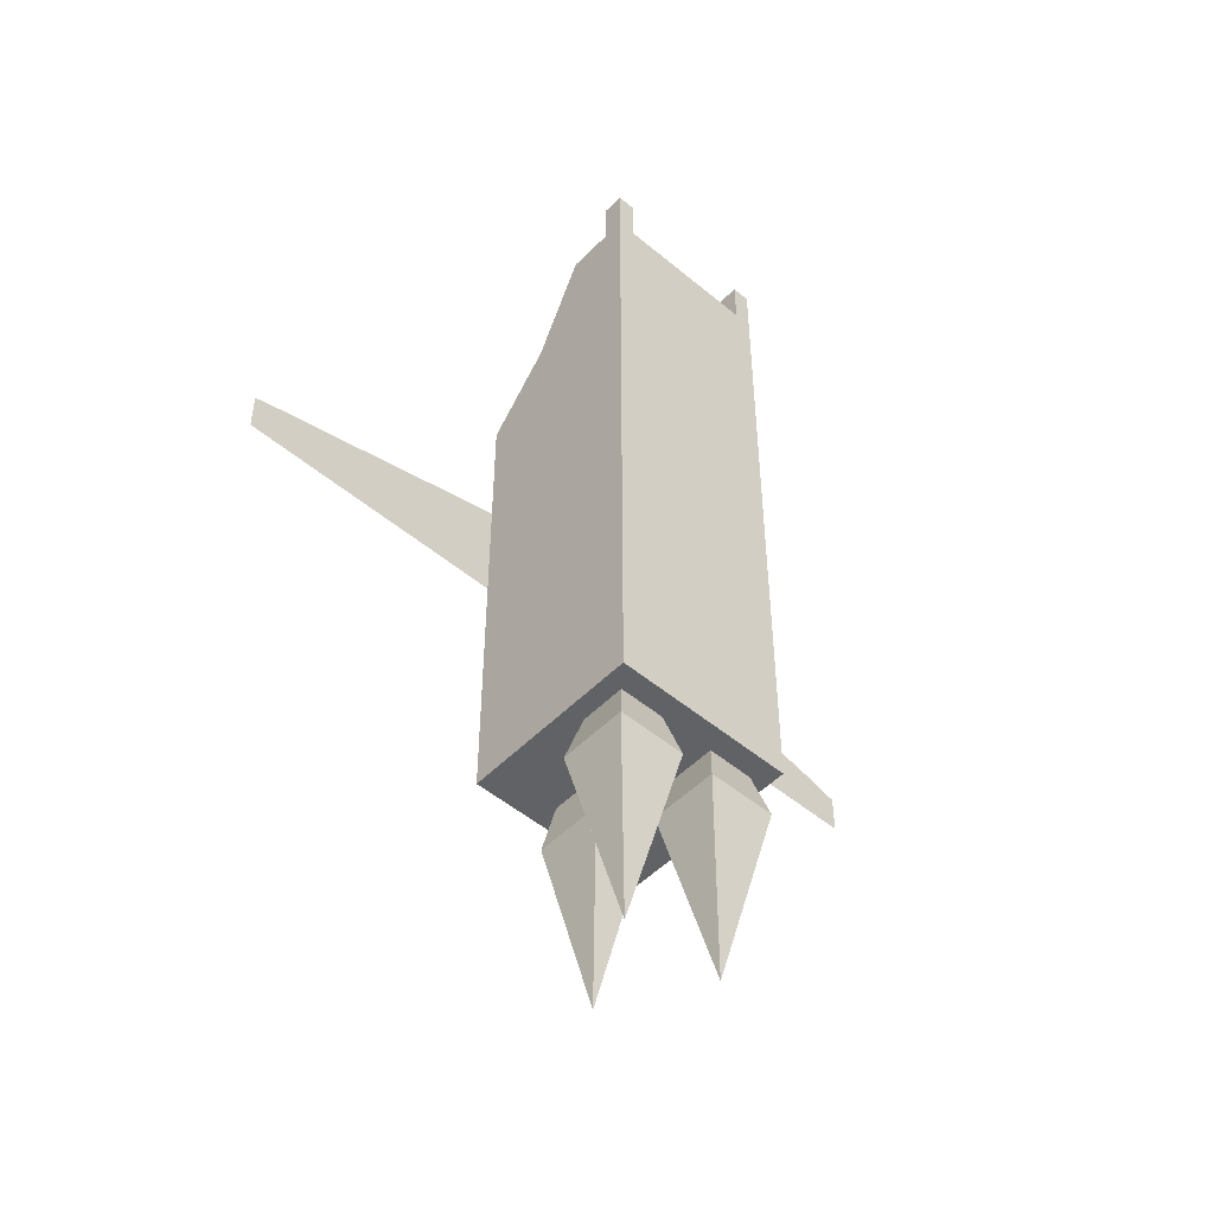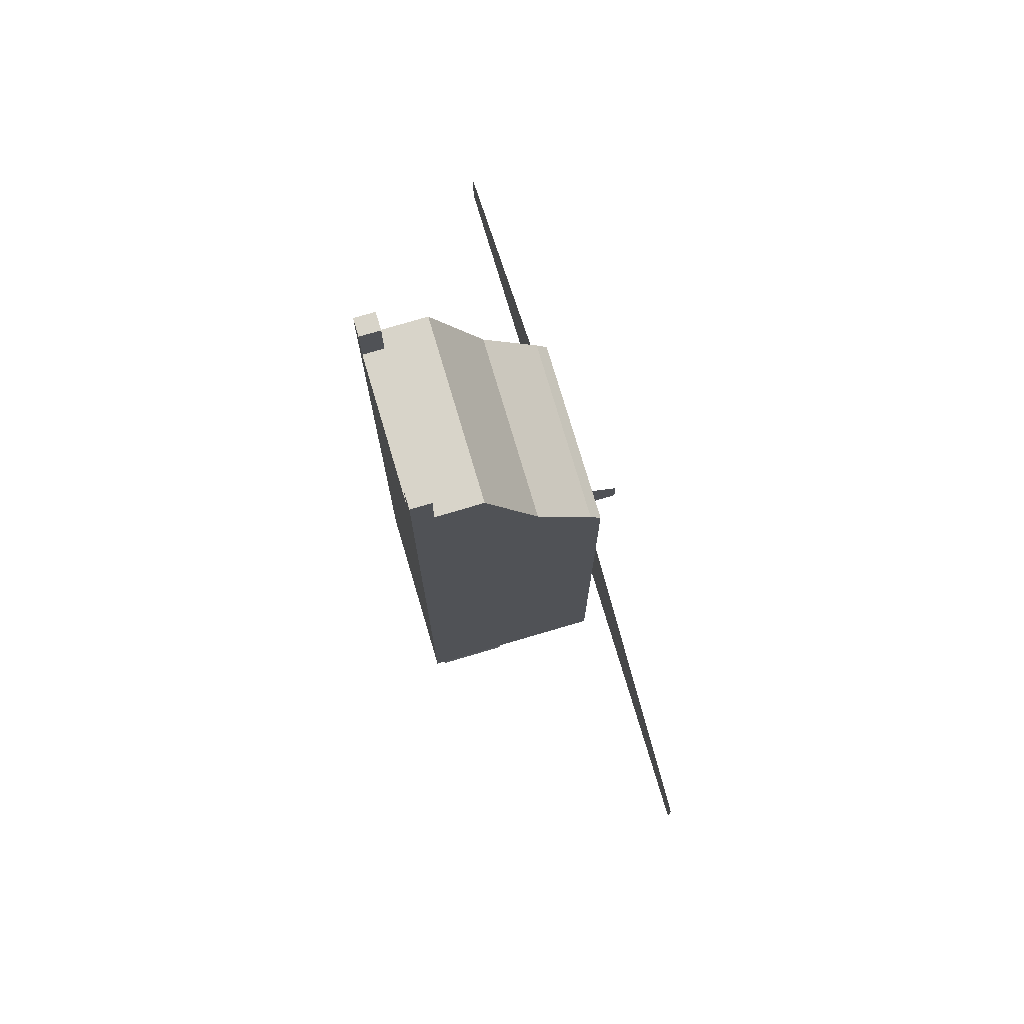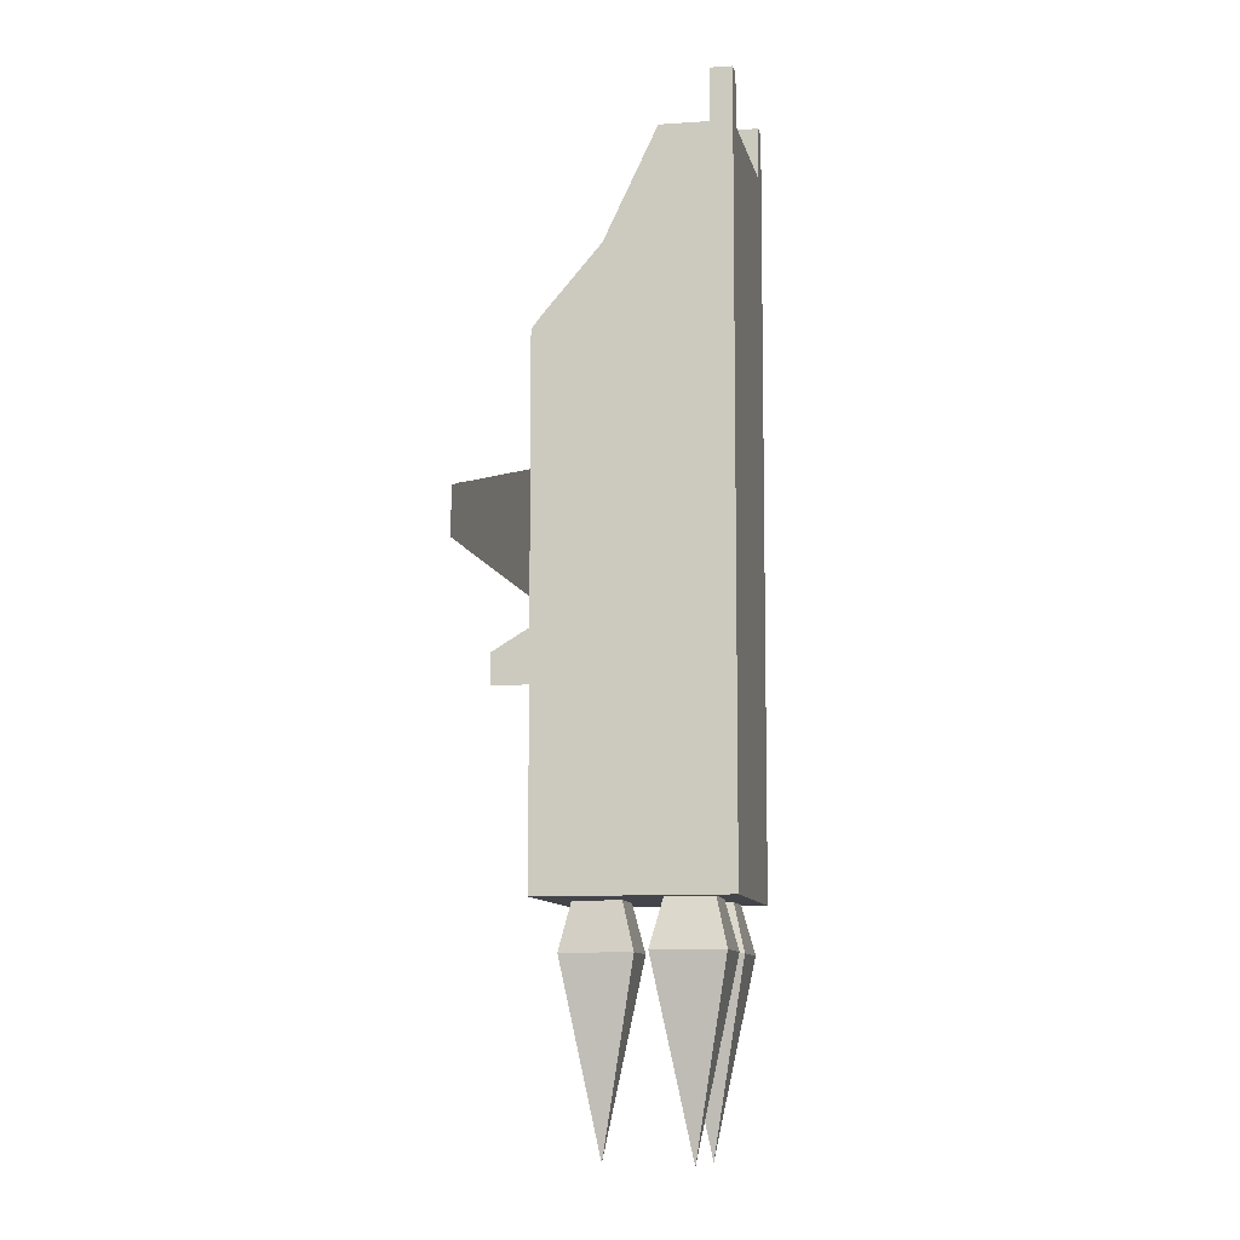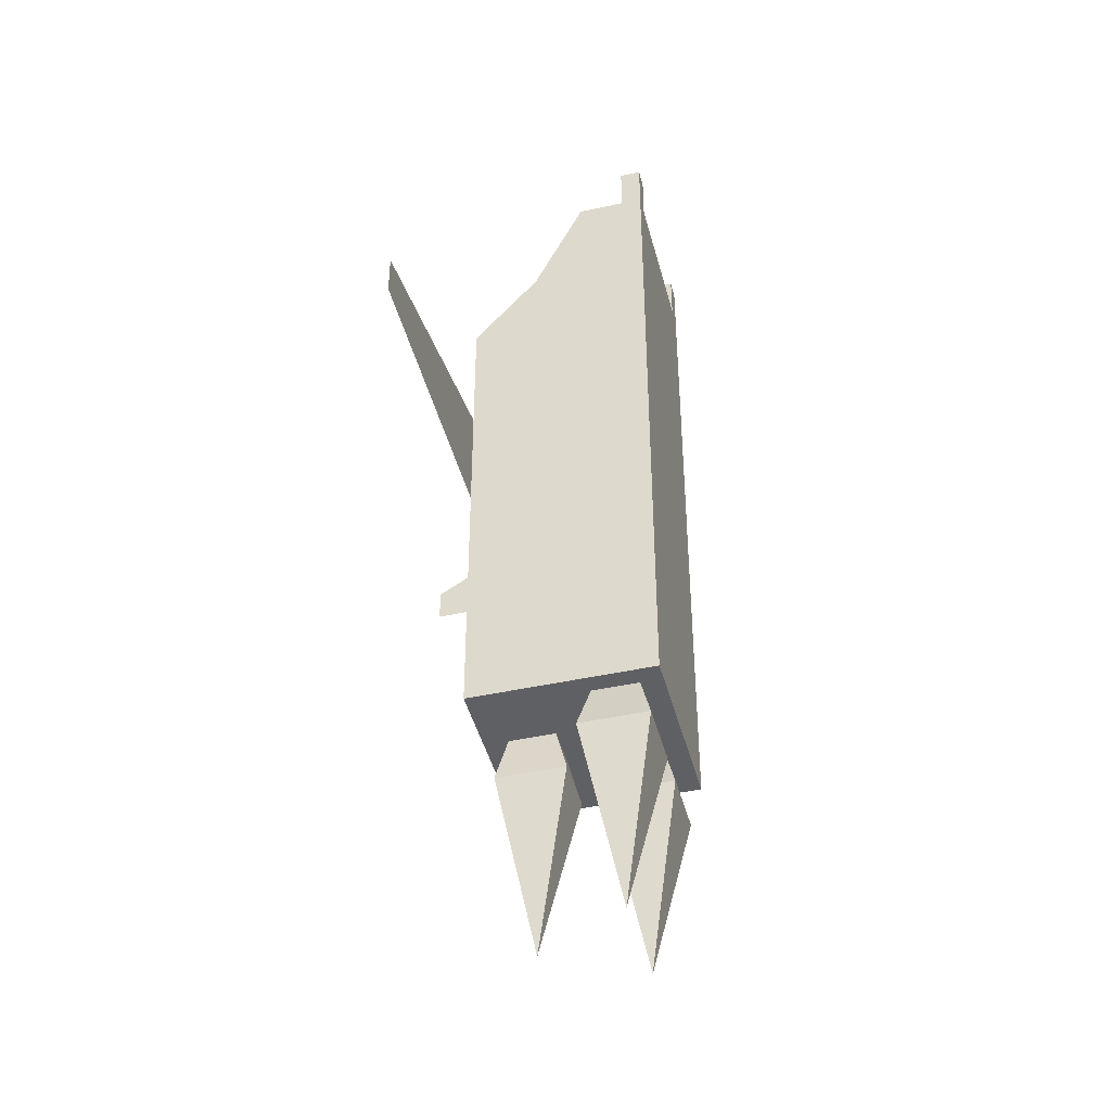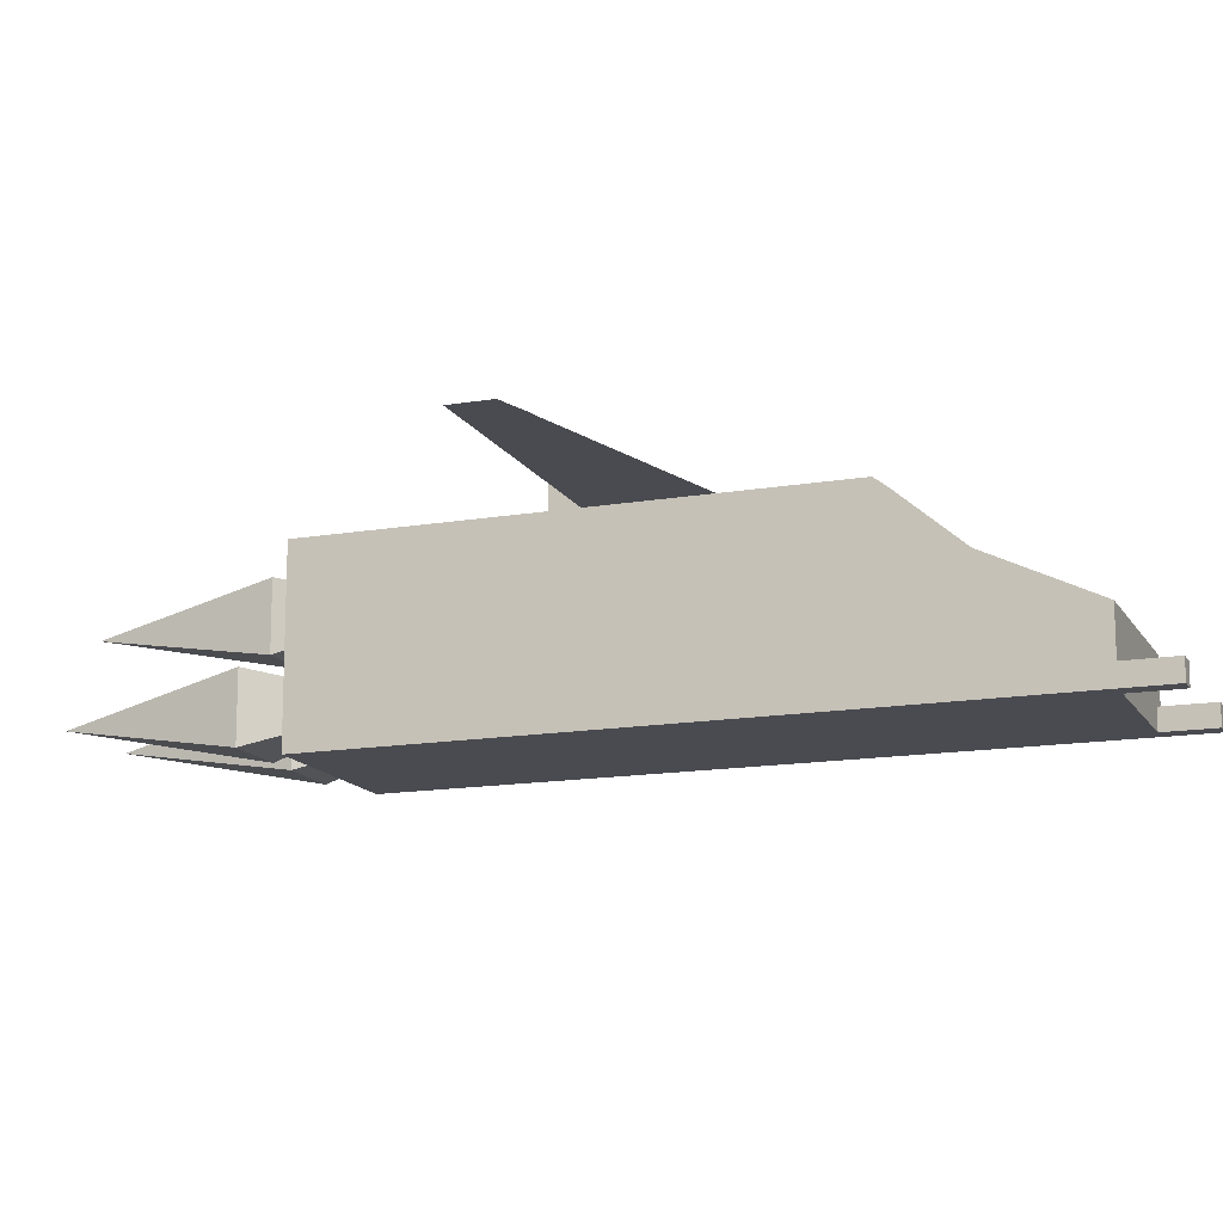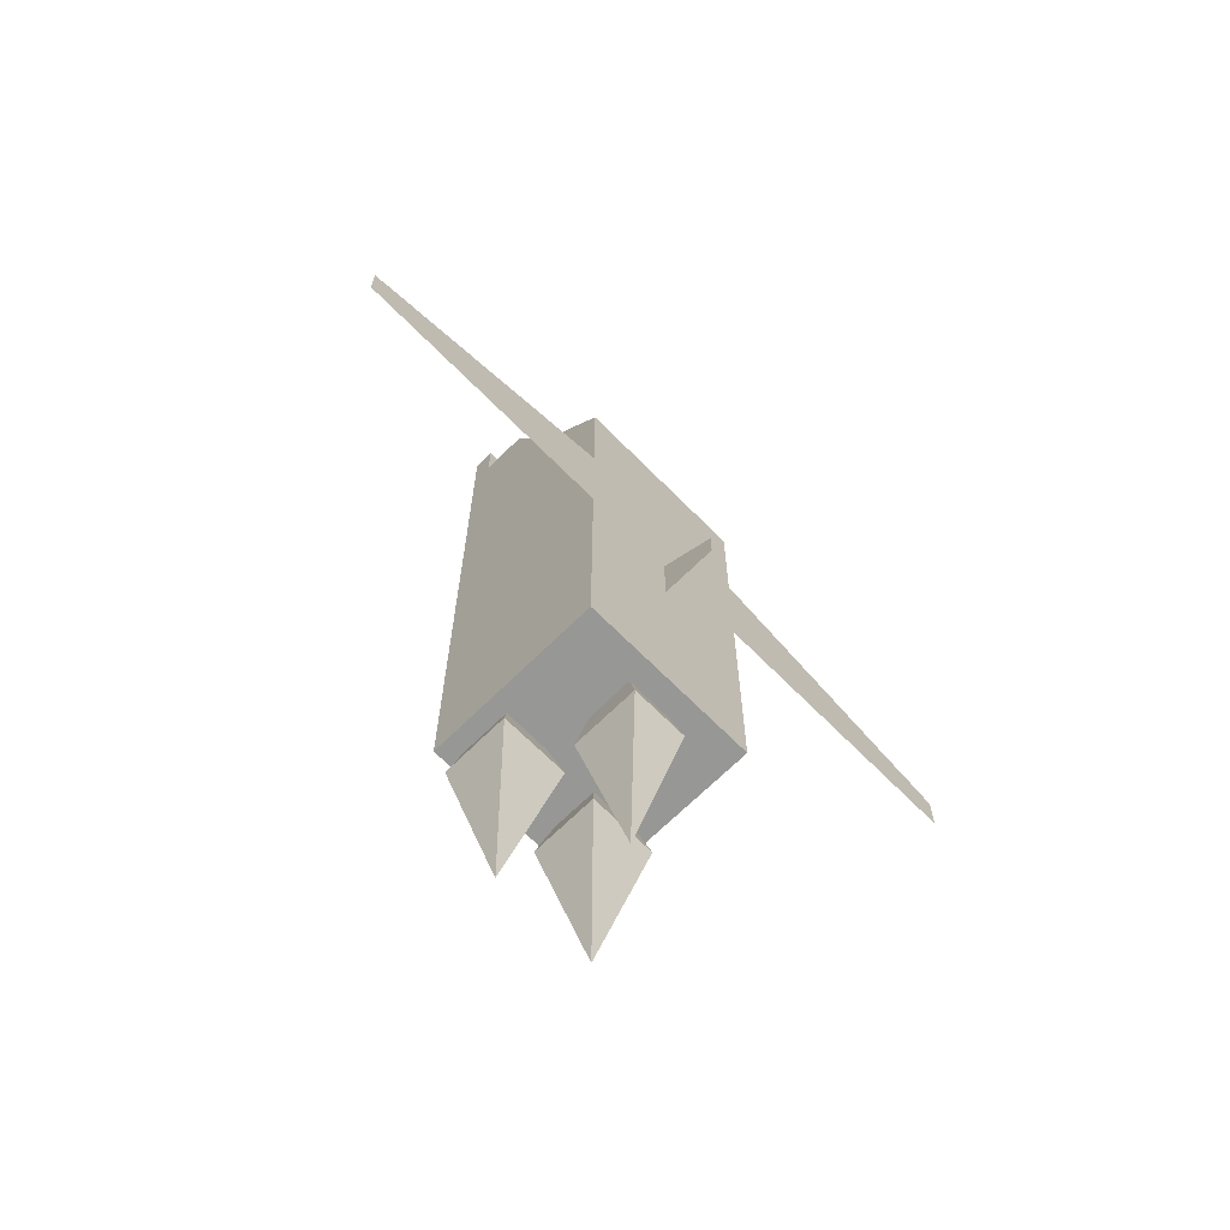
<metadata>
{"format":"obj","ext":"obj","renderer":"f3d","projection":"perspective","resolution":1024,"background":"white","views":[{"elev":-50.6,"azim":-42.4,"up":"+Z"},{"elev":75.6,"azim":73.5,"up":"+Z"},{"elev":-9.3,"azim":-79.1,"up":"+Z"},{"elev":-44.3,"azim":-75.6,"up":"+Z"},{"elev":-14.5,"azim":-69.5,"up":"+Y"},{"elev":-68.1,"azim":134.7,"up":"+Z"}]}
</metadata>
<code>
o Cube.001
v 0.6424 0.6458 1.271
v 0.6424 0.6458 0.8872
v 0 0.6458 0.8872
v 0 0.6458 1.271
v 0 -0.1658 2.556
v 0 0.1912 1.811
v 0.6424 0.1912 1.811
v 0.6424 -0.1658 2.556
v 0.6424 0.572 1.367
v 0 0.572 1.367
v 0.6424 0.6458 -0.4227
v 0.6424 0.6458 -2.262
v 0.6424 -0.6391 -2.262
v 0.6424 -0.6391 -0.419
v 0 -0.6391 2.556
v 0.5151 -0.493 2.556
v 0.6424 -0.493 2.556
v 0.5151 -0.6391 2.556
v 0 0.6458 0.379
v 0 0.6458 0.7182
v 0.6424 0.6458 0.7182
v 0.6424 0.6458 0.379
v 0 -0.6391 0.3847
v 0 -0.6391 0.7232
v 0.6424 -0.6391 0.7228
v 0.6424 -0.6391 0.3843
v 0 -0.6391 0.9016
v 0.6424 -0.6391 1.281
v 0.6424 -0.6391 0.8922
v 0.5151 -0.6391 1.916
v 0.6424 -0.6391 1.907
v 0 0.6458 -0.4227
v 0 -0.6391 -0.4187
v 2.318 0.6458 -0.4227
v 2.318 0.6458 -0.05941
v 2.57 0.6458 -0.1328
v 2.57 0.6458 -0.4227
v 0 0.6458 -2.262
v 0 0.6458 -0.8789
v 0 -0.6391 -2.262
v 2.209 0.6458 -0.03463
v 2.209 0.6458 -0.4227
v 0.6424 0.5601 1.273
v 0.6424 0.1917 1.704
v 0.6424 0.191 0.889
v 0.6424 0.193 1.277
v 0.6424 -0.495 1.28
v 0.6424 -0.493 1.907
v 0.1944 -0.1639 -2.262
v 0.1944 -0.4851 -2.262
v 0 0.1569 -2.262
v 0.1606 0.1569 -2.262
v 0.1606 0.4782 -2.262
v 0 0.4782 -2.262
v 0.5156 -0.1639 -2.262
v -0.04015 0.07664 -2.583
v -0.04015 0.5585 -2.583
v 0.5156 -0.4851 -2.262
v 0 0.3176 -3.868
v -0.6424 0.6458 0.8872
v -0.6424 0.6458 1.271
v -0.6424 -0.1658 2.556
v -0.6424 0.1912 1.811
v -0.6424 0.572 1.367
v -0.6424 0.6458 -0.4227
v -0.6424 -0.6391 -0.419
v -0.6424 -0.6391 -2.262
v -0.6424 0.6458 -2.262
v -0.6424 -0.493 2.556
v -0.5151 -0.493 2.556
v -0.5151 -0.6391 2.556
v -0.6424 0.6458 0.379
v -0.6424 0.6458 0.7182
v -0.6424 -0.6391 0.3843
v -0.6424 -0.6391 0.7228
v -0.6424 -0.6391 0.8922
v -0.6424 -0.6391 1.281
v -0.6424 -0.6391 1.907
v -0.5151 -0.6391 1.916
v -2.318 0.6458 -0.4227
v -2.57 0.6458 -0.4227
v -2.57 0.6458 -0.1328
v -2.318 0.6458 -0.05941
v -2.209 0.6458 -0.4227
v -2.209 0.6458 -0.03463
v -0.6424 0.5601 1.273
v -0.6424 0.1917 1.704
v -0.6424 0.191 0.889
v -0.6424 0.193 1.277
v -0.6424 -0.495 1.28
v -0.6424 -0.493 1.907
v -0.1944 -0.1639 -2.262
v -0.1944 -0.4851 -2.262
v -0.1606 0.1569 -2.262
v -0.1606 0.4782 -2.262
v -0.5156 -0.1639 -2.262
v 0.04015 0.5585 -2.583
v 0.04015 0.07664 -2.583
v -0.5156 -0.4851 -2.262
v 0.5959 -0.0836 -2.583
v 0.1141 -0.0836 -2.583
v 0.1141 -0.5654 -2.583
v 0.5959 -0.5654 -2.583
v 0.2008 0.07664 -2.583
v 0.2008 0.5585 -2.583
v 0 1.045 -0.6627
v 0 1.045 -0.8789
v -0.1141 -0.0836 -2.583
v -0.5959 -0.0836 -2.583
v -0.1141 -0.5654 -2.583
v -0.5959 -0.5654 -2.583
v -0.2008 0.07664 -2.583
v -0.2008 0.5585 -2.583
v 0.6424 -0.6391 2.556
v 0.6424 -0.6391 2.907
v 0.6424 -0.493 2.907
v 0.5151 -0.6391 2.907
v 0.5151 -0.493 2.907
v -0.6424 -0.493 2.907
v -0.6424 -0.6391 2.907
v -0.6424 -0.6391 2.556
v -0.5151 -0.6391 2.907
v -0.5151 -0.493 2.907
v 0.355 -0.3245 -3.868
v -0.355 -0.3245 -3.868
f 17 114 115 116
f 17 48 31 114
f 117 118 116 115
f 114 18 117 115
f 18 16 118 117
f 16 17 116 118
f 31 30 18 114
f 69 119 120 121
f 69 121 78 91
f 122 120 119 123
f 121 120 122 71
f 71 122 123 70
f 70 123 119 69
f 78 121 71 79
f 1 2 3 4
f 5 6 7 8
f 1 9 10 4
f 11 12 13 14
f 15 5 8
f 15 8 16
f 8 17 16
f 15 16 18
f 19 20 21 22
f 23 24 25 26
f 27 28 29
f 27 15 28
f 15 30 28
f 30 31 28
f 15 18 30
f 21 22 26 25
f 32 19 22 11
f 33 23 26 14
f 22 11 14 26
f 34 35 36 37
f 38 39 12
f 39 11 12
f 39 32 11
f 40 33 14 13
f 11 22 41 42
f 9 1 43
f 9 43 7
f 43 44 7
f 43 1 2
f 2 45 43
f 45 46 43
f 46 45 47
f 45 29 47
f 29 28 47
f 28 31 48 47
f 47 46 44
f 7 47 44
f 7 48 47
f 7 48 17 8
f 49 40 50
f 40 51 49
f 51 49 52
f 12 53 54 38
f 53 12 55
f 53 55 52
f 55 49 52
f 50 40 13 58
f 55 12 13 58
f 3 60 61 4
f 5 62 63 6
f 10 64 61 4
f 65 66 67 68
f 69 62 5
f 70 69 5
f 15 70 5
f 15 71 70
f 19 72 73 20
f 23 74 75 24
f 27 76 77
f 27 77 15
f 77 78 79
f 77 79 15
f 79 71 15
f 73 75 74 72
f 32 65 72 19
f 33 66 74 23
f 72 74 66 65
f 80 81 82 83
f 38 68 65
f 38 65 39
f 65 32 39
f 40 67 66 33
f 65 84 85 72
f 64 86 61
f 64 63 86
f 63 87 86
f 60 61 86
f 60 86 88
f 86 89 88
f 89 90 88
f 90 76 88
f 90 77 76
f 77 90 91 78
f 87 89 90
f 63 87 90
f 63 90 91
f 63 62 69 91
f 92 93 40
f 40 92 51
f 51 94 92
f 68 38 54 95
f 95 96 68
f 95 94 96
f 94 92 96
f 93 99 67 40
f 96 99 67 68
f 58 55 49 50
f 6 10 9 7
f 43 44 46
f 49 55 100 101
f 50 49 101 102
f 55 58 103 100
f 58 50 102 103
f 51 52 104 56
f 53 54 57 105
f 52 53 105 104
f 99 93 92 96
f 6 63 64 10
f 32 106 107 39
f 86 89 87
f 92 108 109 96
f 93 110 108 92
f 96 109 111 99
f 99 111 110 93
f 51 98 112 94
f 95 113 97 54
f 94 112 113 95
f 24 27 29 25
f 20 3 2 21
f 2 21 45
f 21 25 45
f 25 29 45
f 42 41 35 34
f 24 75 76 27
f 20 73 60 3
f 60 88 73
f 88 75 73
f 88 76 75
f 84 80 83 85
f 101 100 124
f 102 101 124
f 100 103 124
f 103 102 124
f 104 105 59
f 113 59 105
f 108 125 109
f 110 125 108
f 109 125 111
f 111 125 110
f 112 59 113
f 104 59 112

</code>
